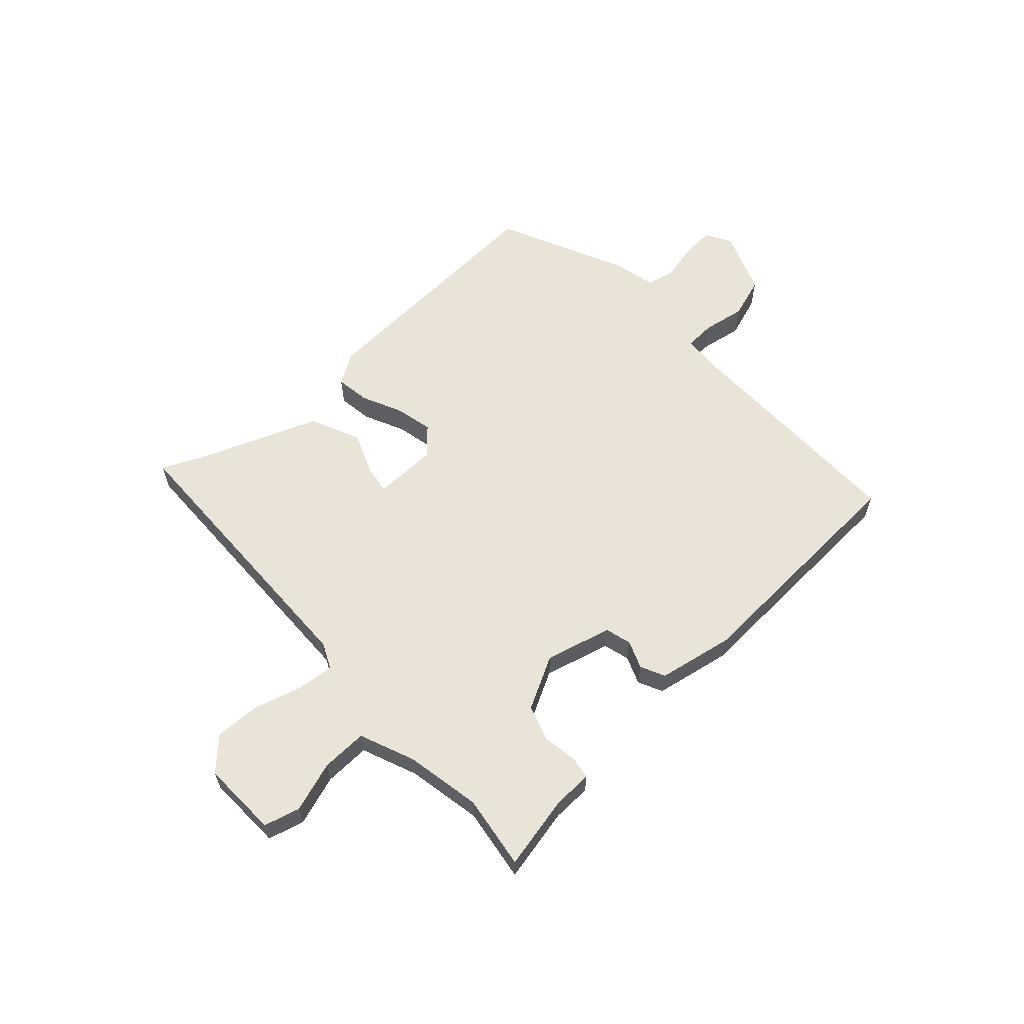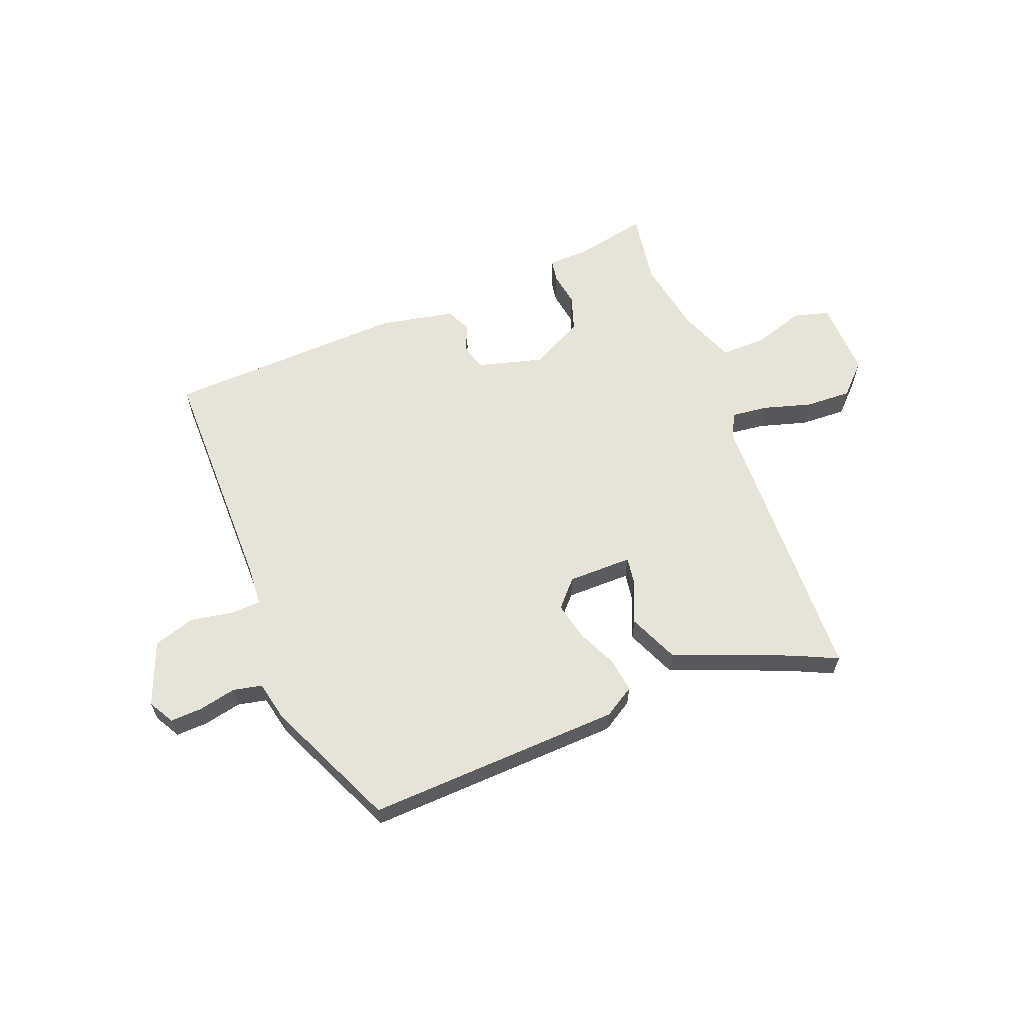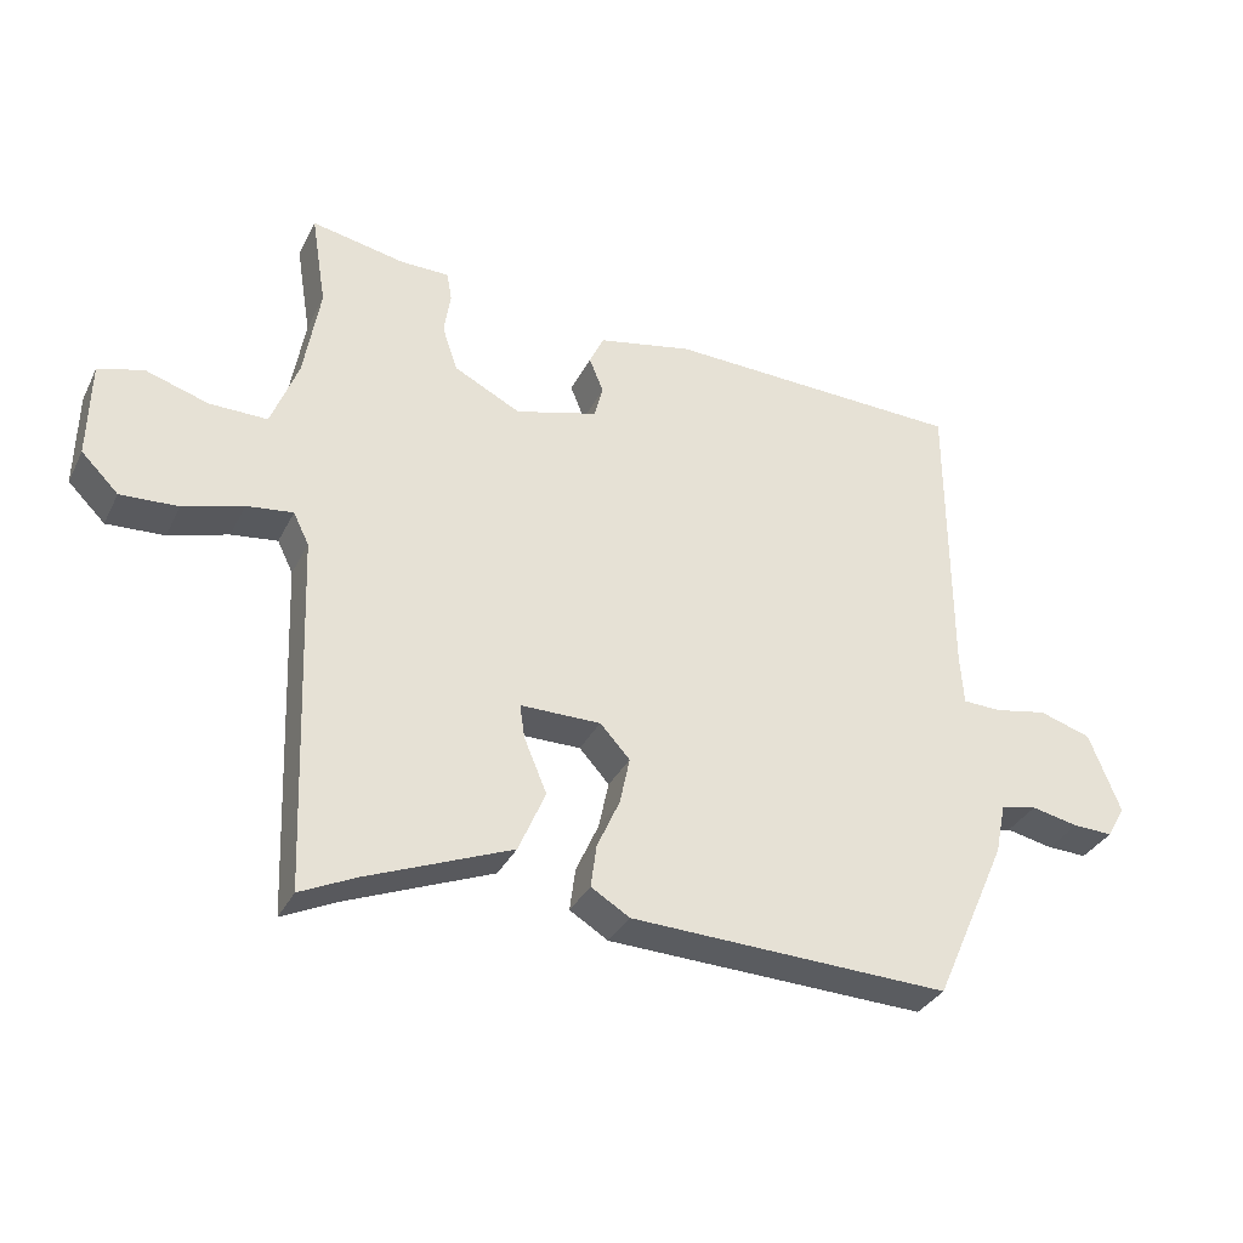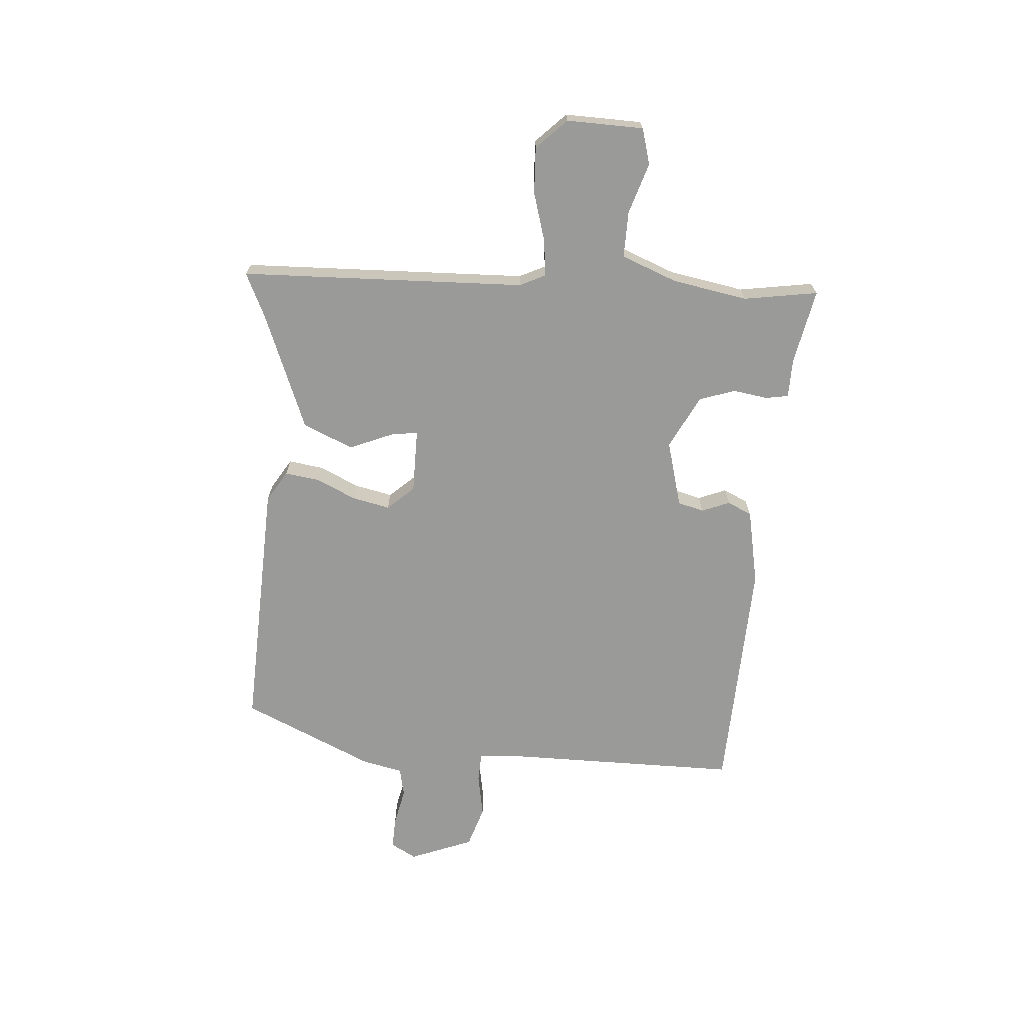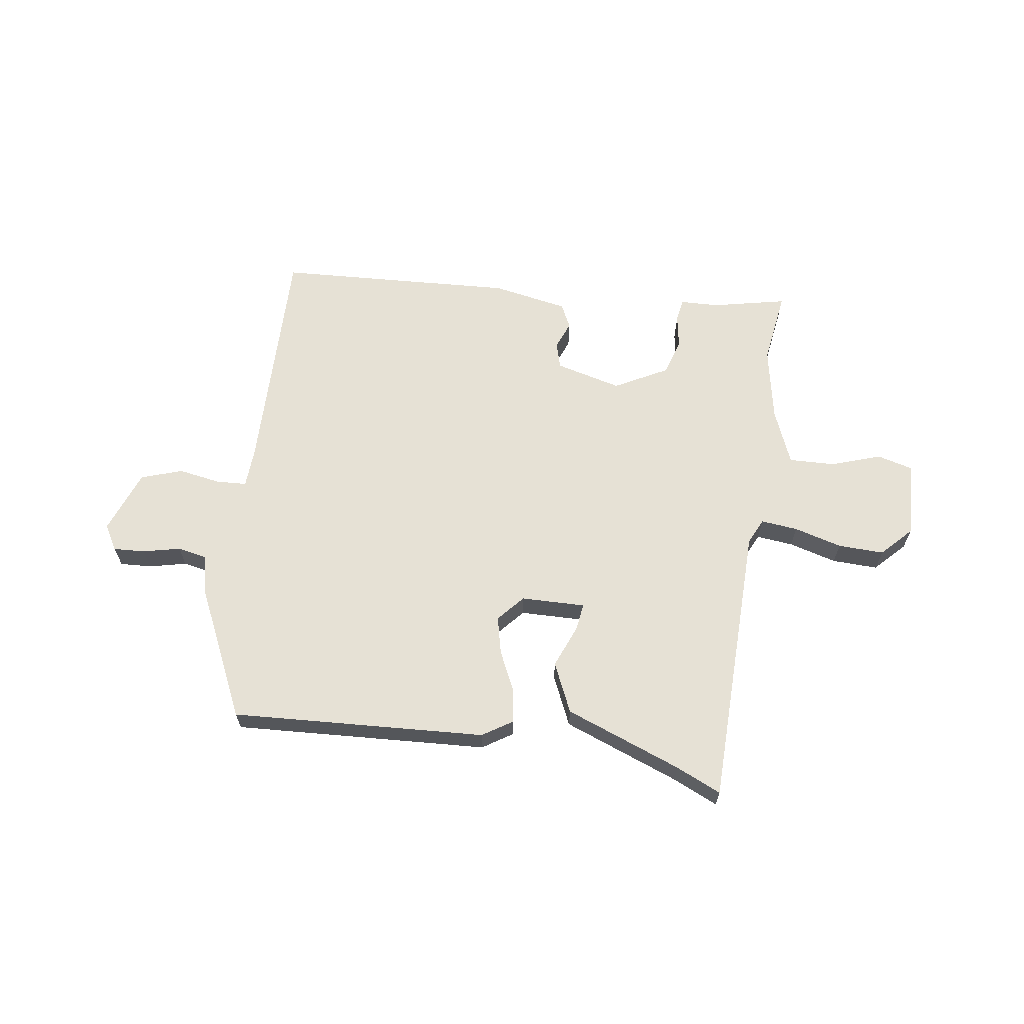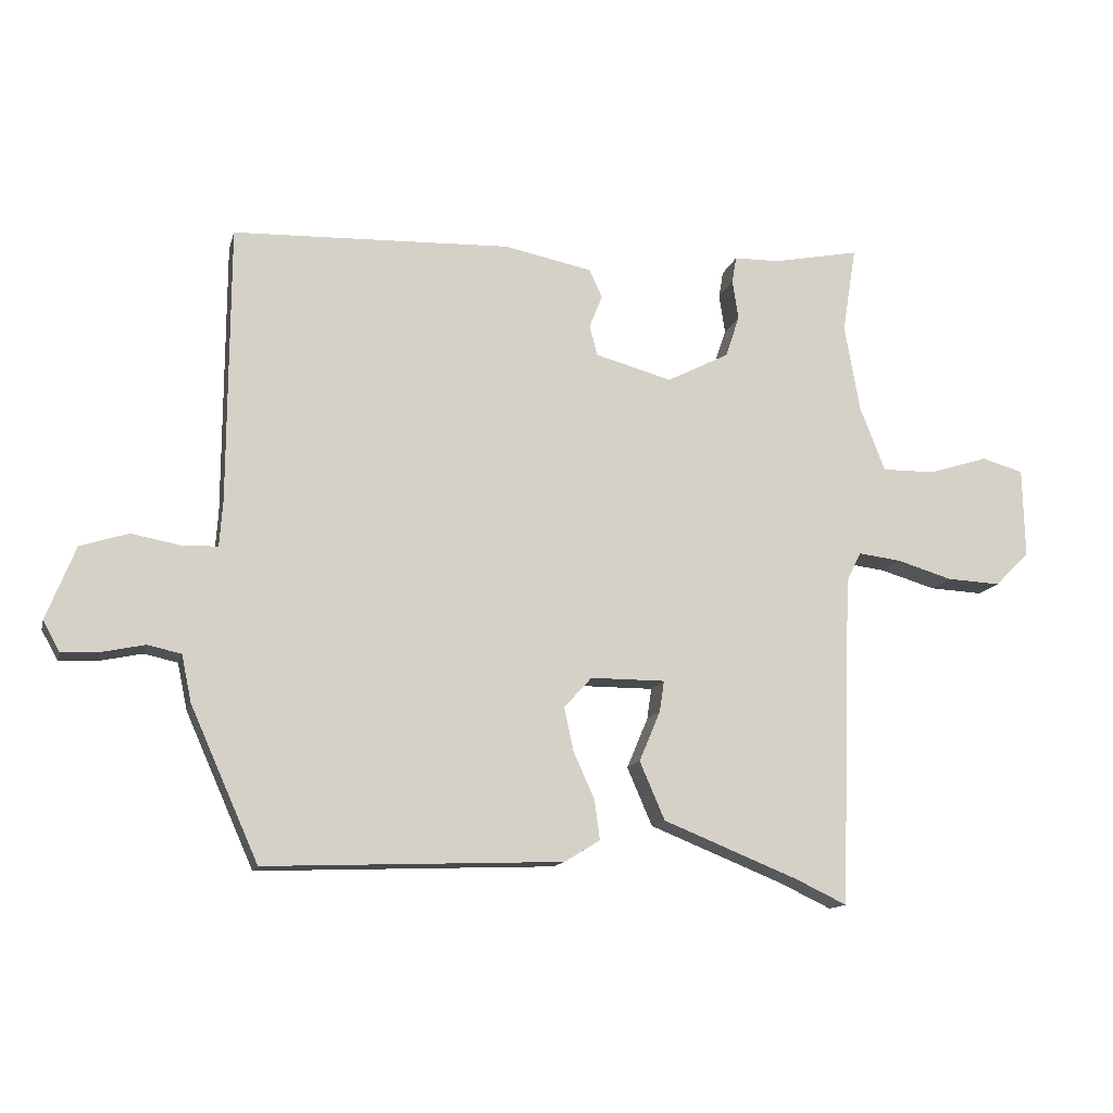
<metadata>
{"format":"obj","ext":"obj","renderer":"f3d","projection":"perspective","resolution":1024,"background":"white","views":[{"elev":61.0,"azim":-43.3,"up":"+Y"},{"elev":61.8,"azim":158.4,"up":"+Y"},{"elev":-33.3,"azim":-23.4,"up":"+Z"},{"elev":-69.2,"azim":-94.5,"up":"+Y"},{"elev":64.3,"azim":-172.8,"up":"+Y"},{"elev":-13.3,"azim":166.4,"up":"+Z"}]}
</metadata>
<code>
v 0.426 0.07 -0.475
v -0.023 0.07 -0.458
v -0.077 0.07 -0.425
v -0.069 0.07 -0.365
v -0.037 0.07 -0.294
v -0.023 0.07 -0.228
v -0.065 0.07 -0.182
v -0.178 0.07 -0.182
v -0.171 0.07 -0.229
v -0.139 0.07 -0.305
v -0.177 0.07 -0.393
v -0.381 0.07 -0.475
v -0.459 0.07 -0.512
v -0.477 0.07 -0.011
v -0.499 0.07 0.034
v -0.564 0.07 0.026
v -0.648 0.07 0.001
v -0.729 0.07 -0.003
v -0.781 0.07 0.049
v -0.778 0.07 0.184
v -0.715 0.07 0.202
v -0.626 0.07 0.174
v -0.545 0.07 0.173
v -0.507 0.07 0.271
v -0.484 0.07 0.403
v -0.505 0.07 0.533
v -0.374 0.07 0.507
v -0.305 0.07 0.506
v -0.298 0.07 0.466
v -0.307 0.07 0.406
v -0.286 0.07 0.343
v -0.192 0.07 0.295
v -0.076 0.07 0.327
v -0.064 0.07 0.373
v -0.084 0.07 0.422
v -0.064 0.07 0.465
v 0.069 0.07 0.492
v 0.49 0.07 0.477
v 0.492 0.07 0.059
v 0.497 0.07 -0.011
v 0.55 0.07 -0.013
v 0.625 0.07 0.001
v 0.698 0.07 -0.022
v 0.742 0.07 -0.133
v 0.717 0.07 -0.178
v 0.661 0.07 -0.176
v 0.595 0.07 -0.162
v 0.544 0.07 -0.173
v 0.529 0.07 -0.244
v 0.426 0 -0.475
v -0.023 0 -0.458
v -0.077 0 -0.425
v -0.069 0 -0.365
v -0.037 0 -0.294
v -0.023 0 -0.228
v -0.065 0 -0.182
v -0.178 0 -0.182
v -0.171 0 -0.229
v -0.139 0 -0.305
v -0.177 0 -0.393
v -0.381 0 -0.475
v -0.459 0 -0.512
v -0.477 0 -0.011
v -0.499 0 0.034
v -0.564 0 0.026
v -0.648 0 0.001
v -0.729 0 -0.003
v -0.781 0 0.049
v -0.778 0 0.184
v -0.715 0 0.202
v -0.626 0 0.174
v -0.545 0 0.173
v -0.507 0 0.271
v -0.484 0 0.403
v -0.505 0 0.533
v -0.374 0 0.507
v -0.305 0 0.506
v -0.298 0 0.466
v -0.307 0 0.406
v -0.286 0 0.343
v -0.192 0 0.295
v -0.076 0 0.327
v -0.064 0 0.373
v -0.084 0 0.422
v -0.064 0 0.465
v 0.069 0 0.492
v 0.49 0 0.477
v 0.492 0 0.059
v 0.497 0 -0.011
v 0.55 0 -0.013
v 0.625 0 0.001
v 0.698 0 -0.022
v 0.742 0 -0.133
v 0.717 0 -0.178
v 0.661 0 -0.176
v 0.595 0 -0.162
v 0.544 0 -0.173
v 0.529 0 -0.244
f 48 49 1 2
f 44 45 46 47
f 42 43 44 47
f 41 42 47 48
f 40 41 48 2
f 36 37 38 39
f 34 35 36 39
f 33 34 39 40
f 32 33 40
f 27 28 29 30
f 25 26 27 30
f 24 25 30 31
f 23 24 31 32
f 19 20 21 22
f 19 22 23
f 16 17 18 19
f 15 16 19 23
f 14 15 23 32
f 12 13 14 32
f 9 10 11 12
f 8 9 12
f 2 3 4 5
f 2 5 6
f 40 2 6
f 32 40 6 7
f 8 12 32
f 7 8 32
f 51 50 98 97
f 96 95 94 93
f 96 93 92 91
f 97 96 91 90
f 51 97 90 89
f 88 87 86 85
f 88 85 84 83
f 89 88 83 82
f 89 82 81
f 79 78 77 76
f 79 76 75 74
f 80 79 74 73
f 81 80 73 72
f 71 70 69 68
f 72 71 68
f 68 67 66 65
f 72 68 65 64
f 81 72 64 63
f 81 63 62 61
f 61 60 59 58
f 61 58 57
f 54 53 52 51
f 55 54 51
f 55 51 89
f 56 55 89 81
f 81 61 57
f 81 57 56
f 1 50 51 2
f 2 51 52 3
f 3 52 53 4
f 4 53 54 5
f 5 54 55 6
f 6 55 56 7
f 7 56 57 8
f 8 57 58 9
f 9 58 59 10
f 10 59 60 11
f 11 60 61 12
f 12 61 62 13
f 13 62 63 14
f 14 63 64 15
f 15 64 65 16
f 16 65 66 17
f 17 66 67 18
f 18 67 68 19
f 19 68 69 20
f 20 69 70 21
f 21 70 71 22
f 22 71 72 23
f 23 72 73 24
f 24 73 74 25
f 25 74 75 26
f 26 75 76 27
f 27 76 77 28
f 28 77 78 29
f 29 78 79 30
f 30 79 80 31
f 31 80 81 32
f 32 81 82 33
f 33 82 83 34
f 34 83 84 35
f 35 84 85 36
f 36 85 86 37
f 37 86 87 38
f 38 87 88 39
f 39 88 89 40
f 40 89 90 41
f 41 90 91 42
f 42 91 92 43
f 43 92 93 44
f 44 93 94 45
f 45 94 95 46
f 46 95 96 47
f 47 96 97 48
f 48 97 98 49
f 49 98 50 1

</code>
